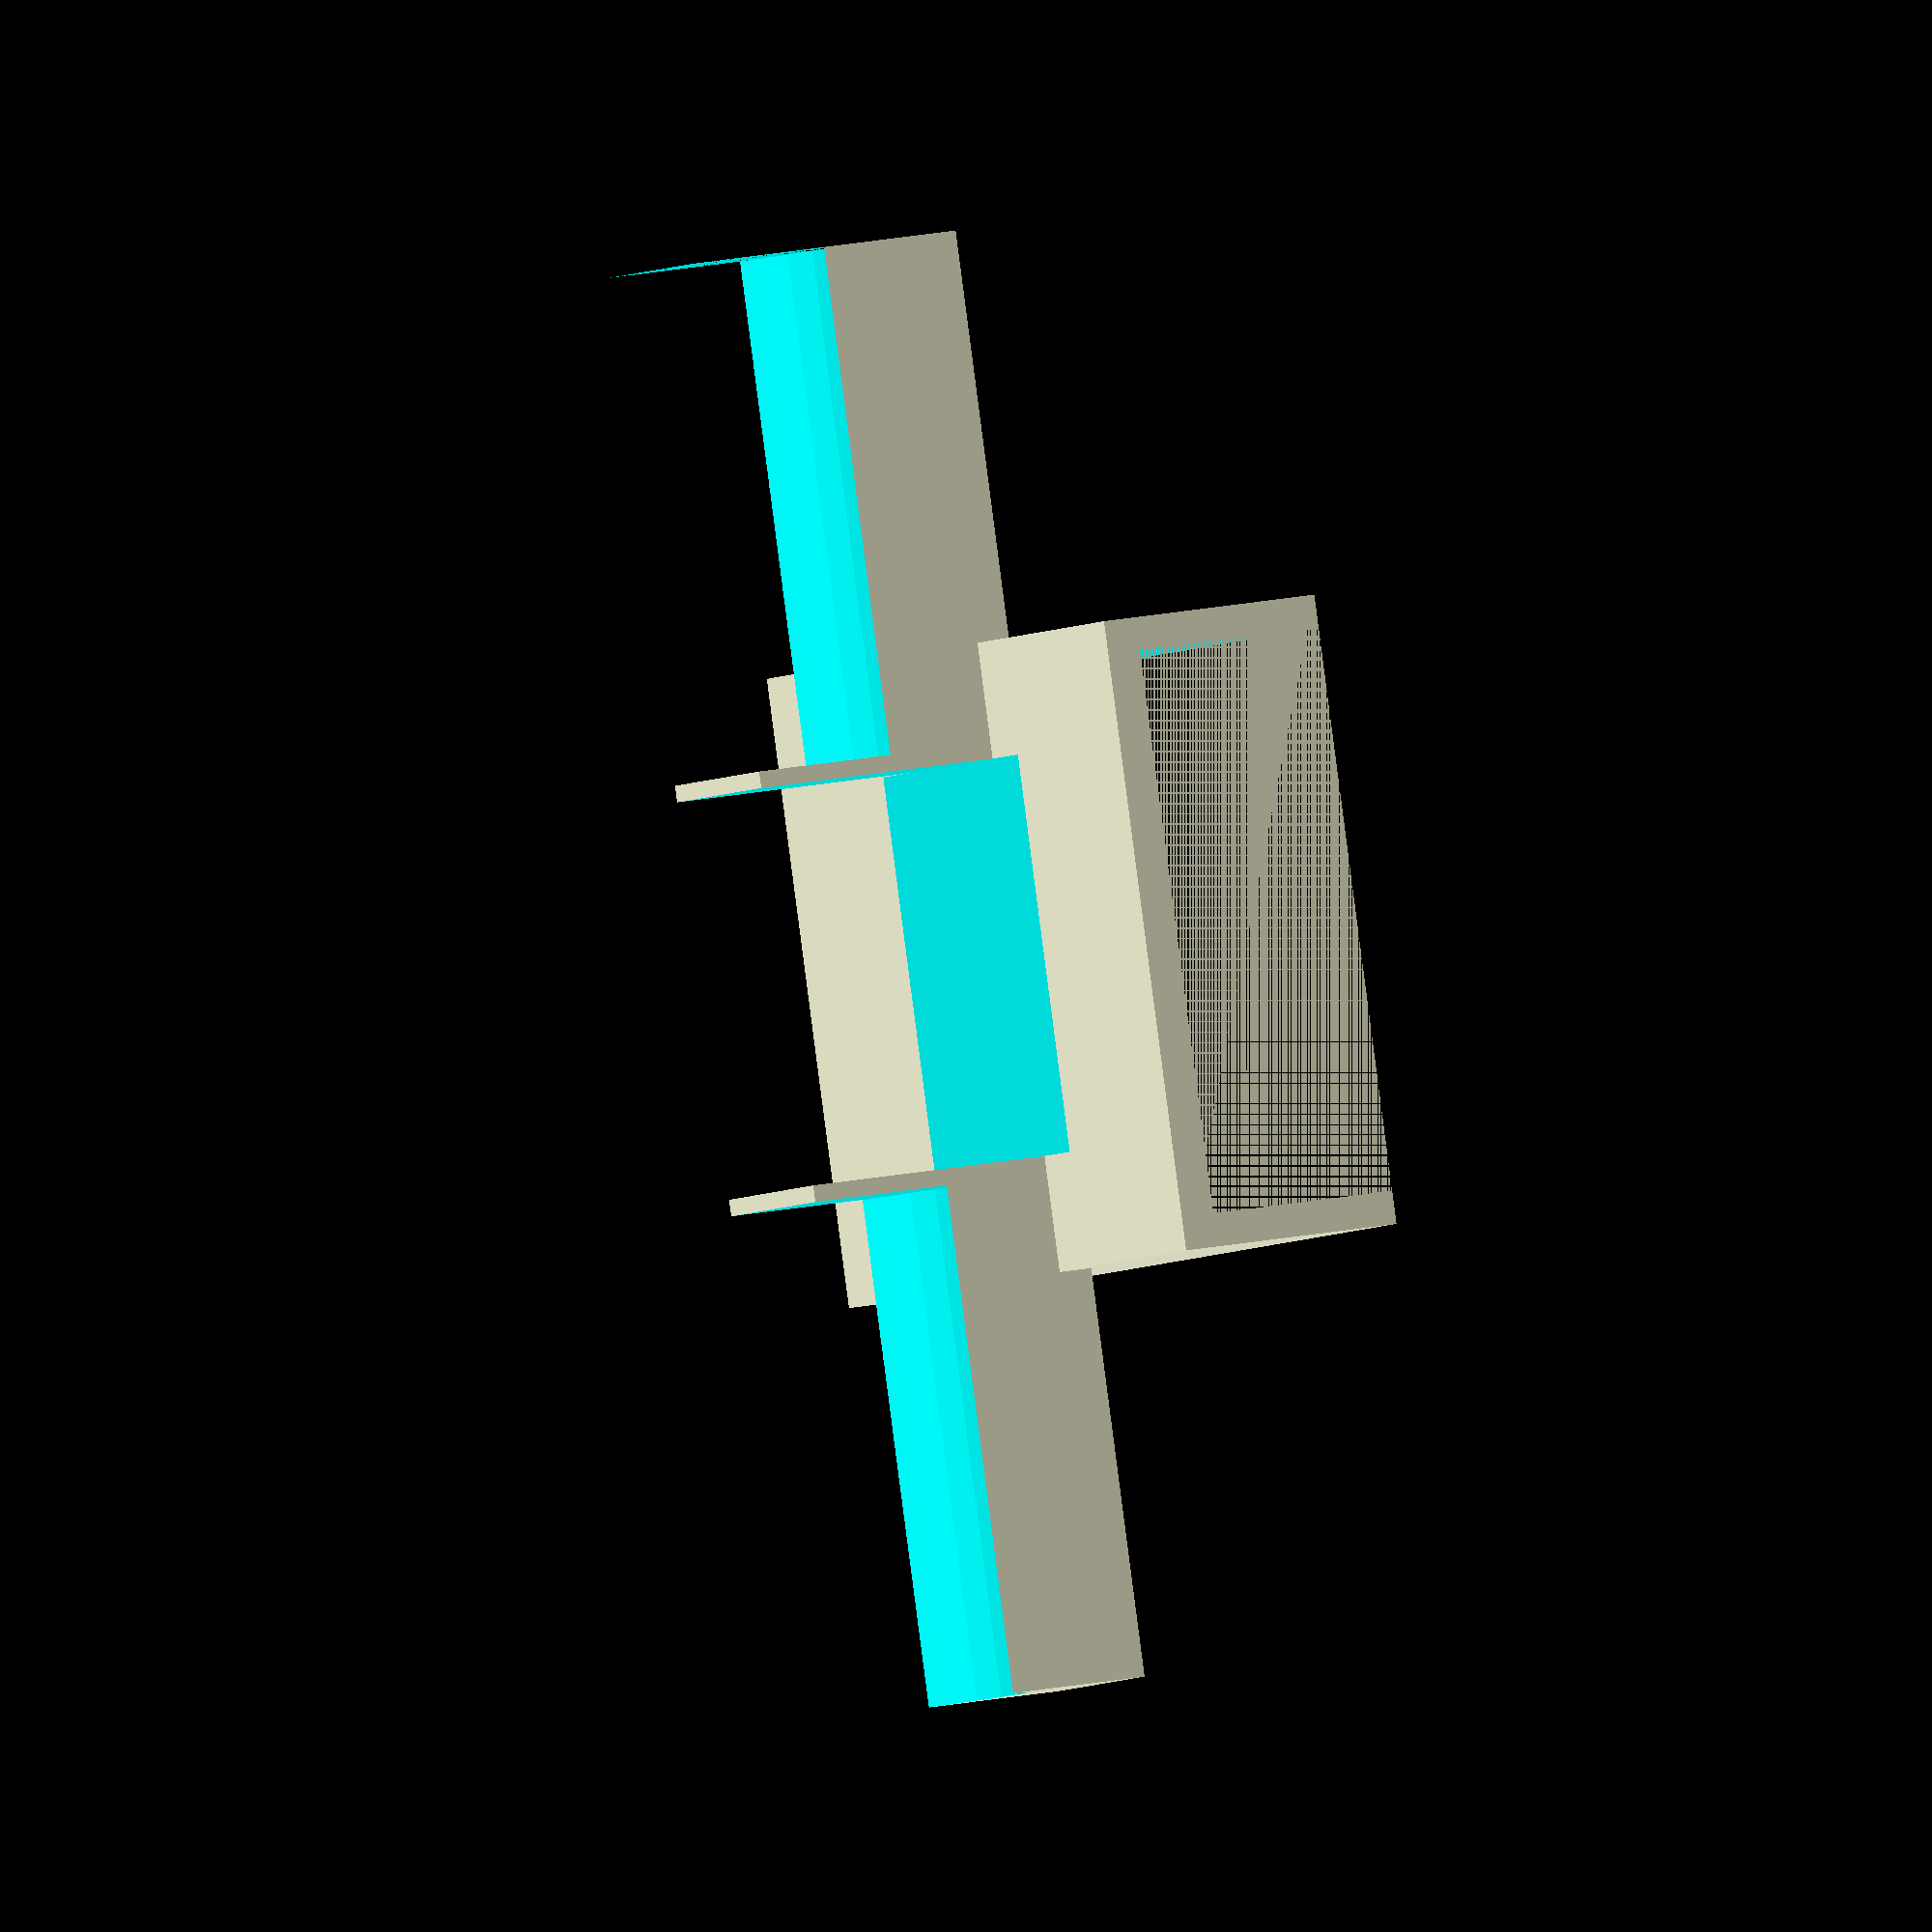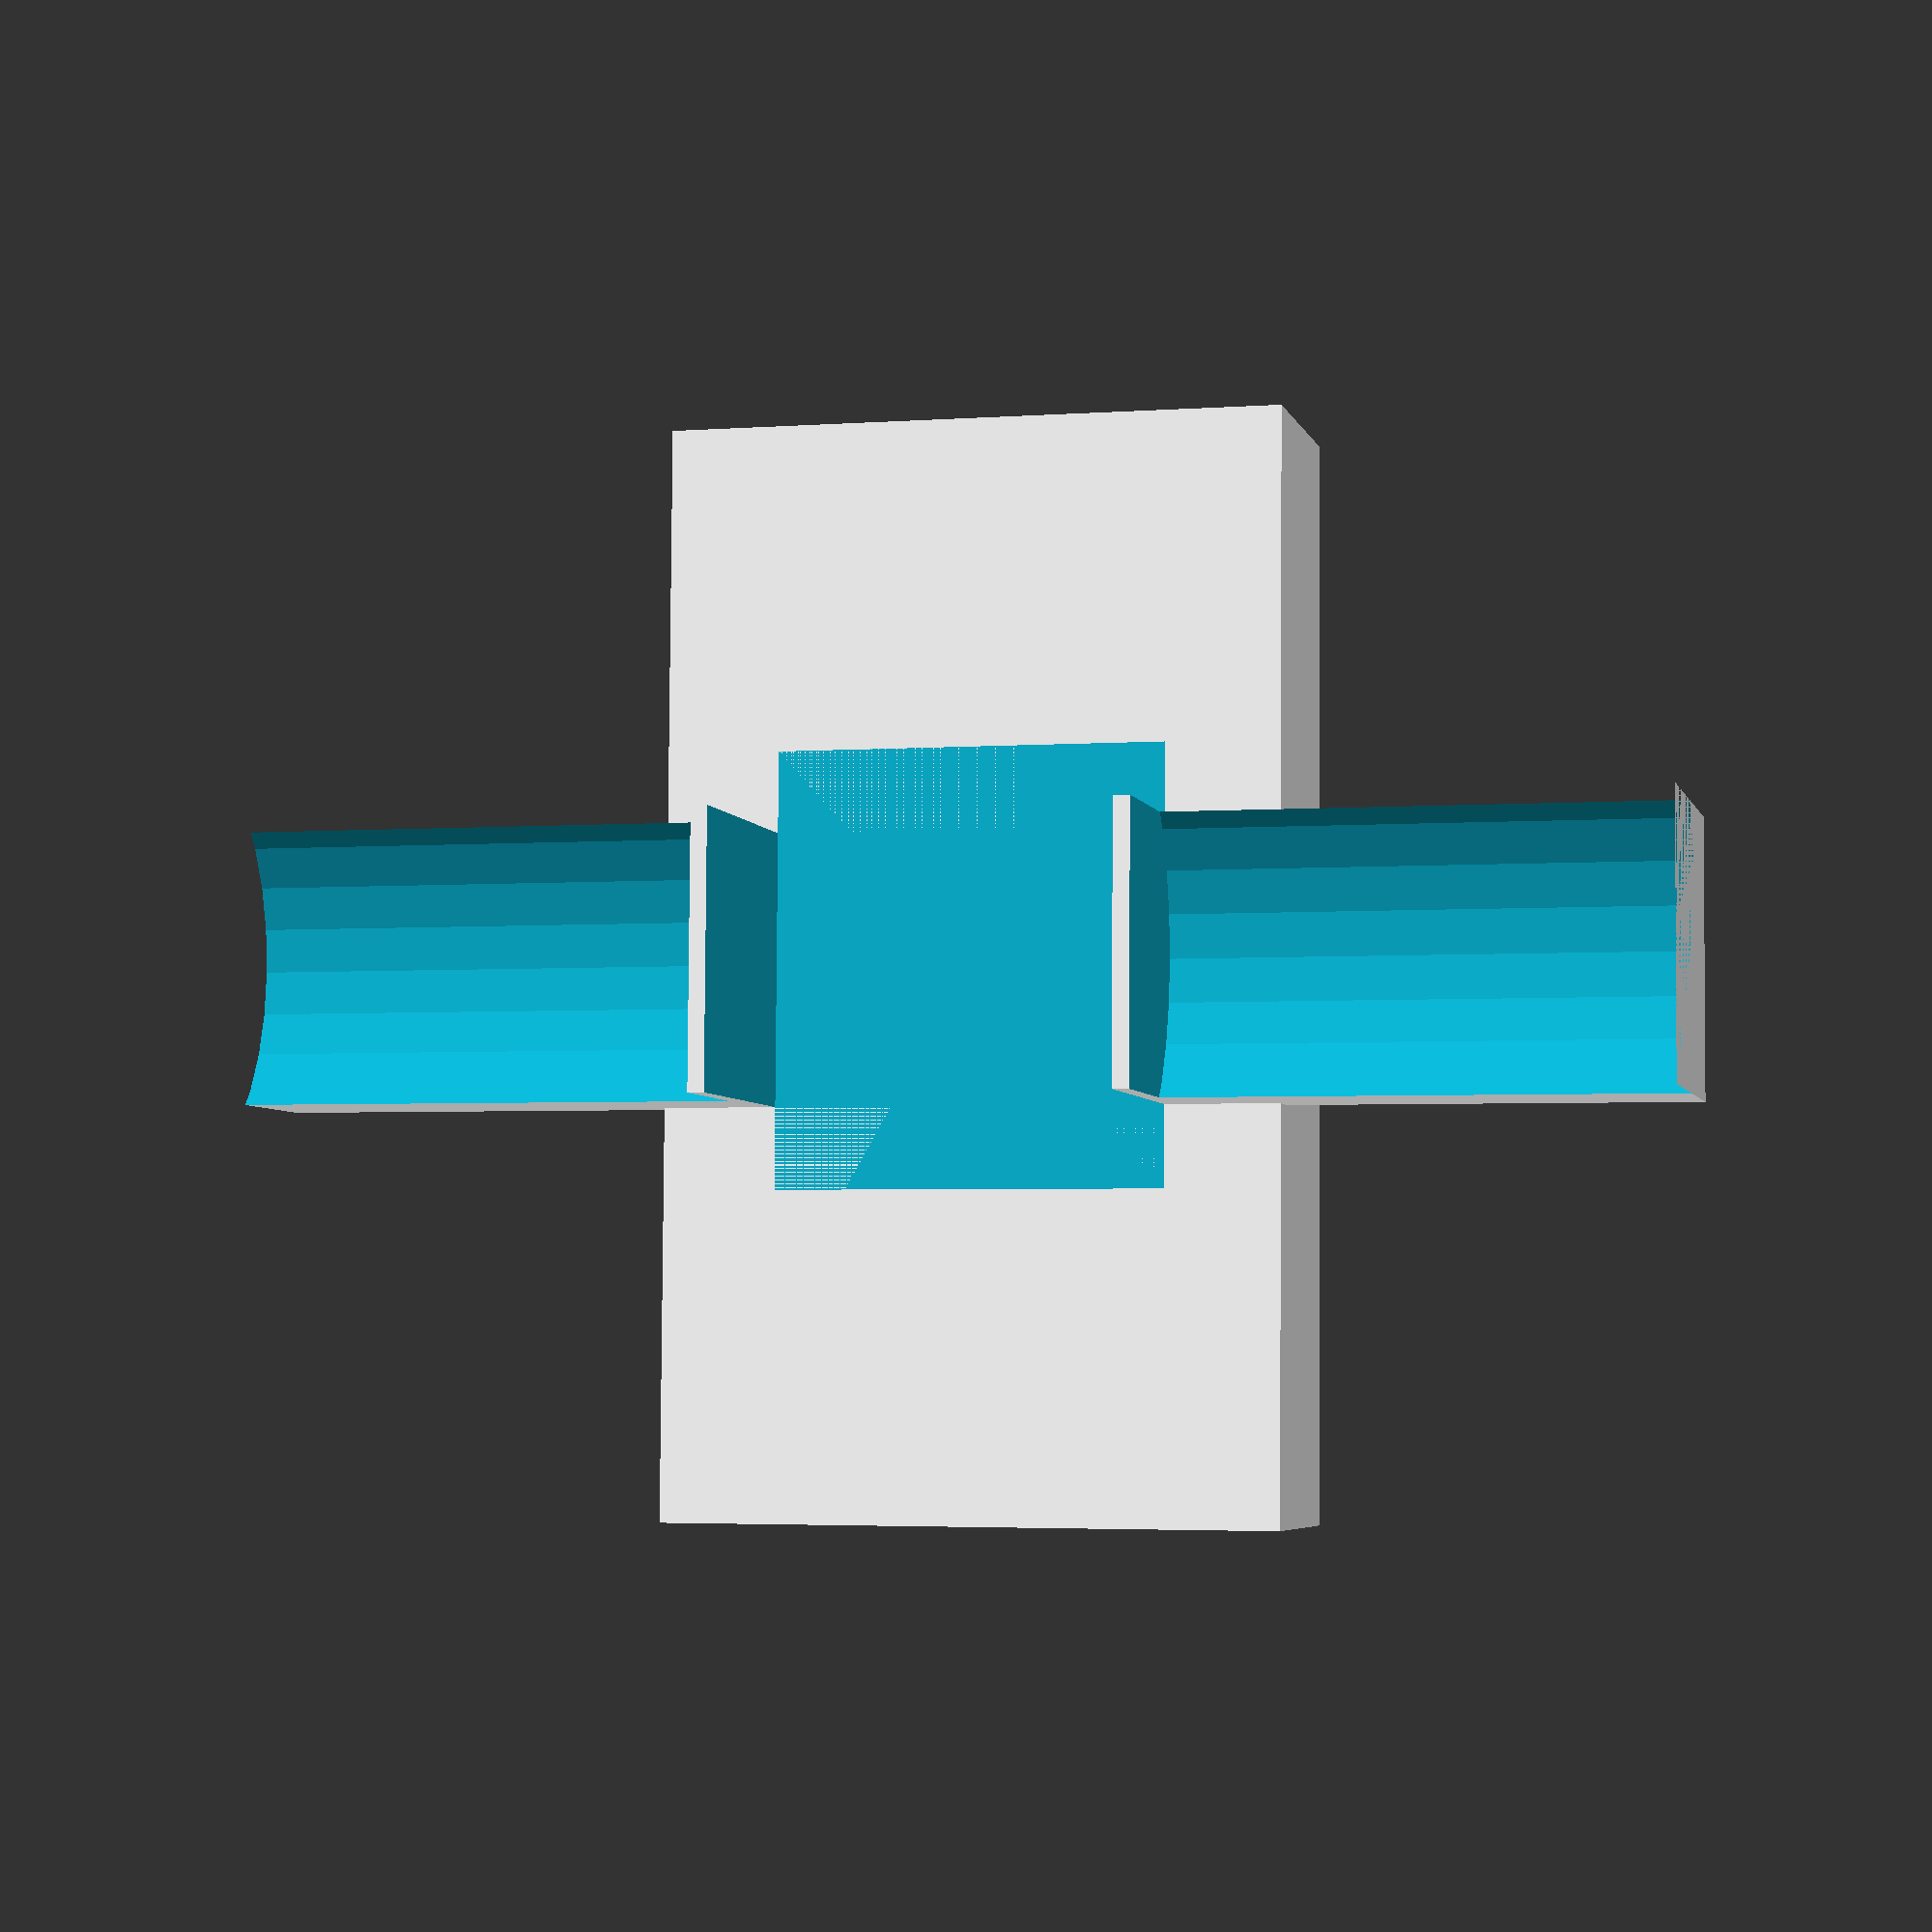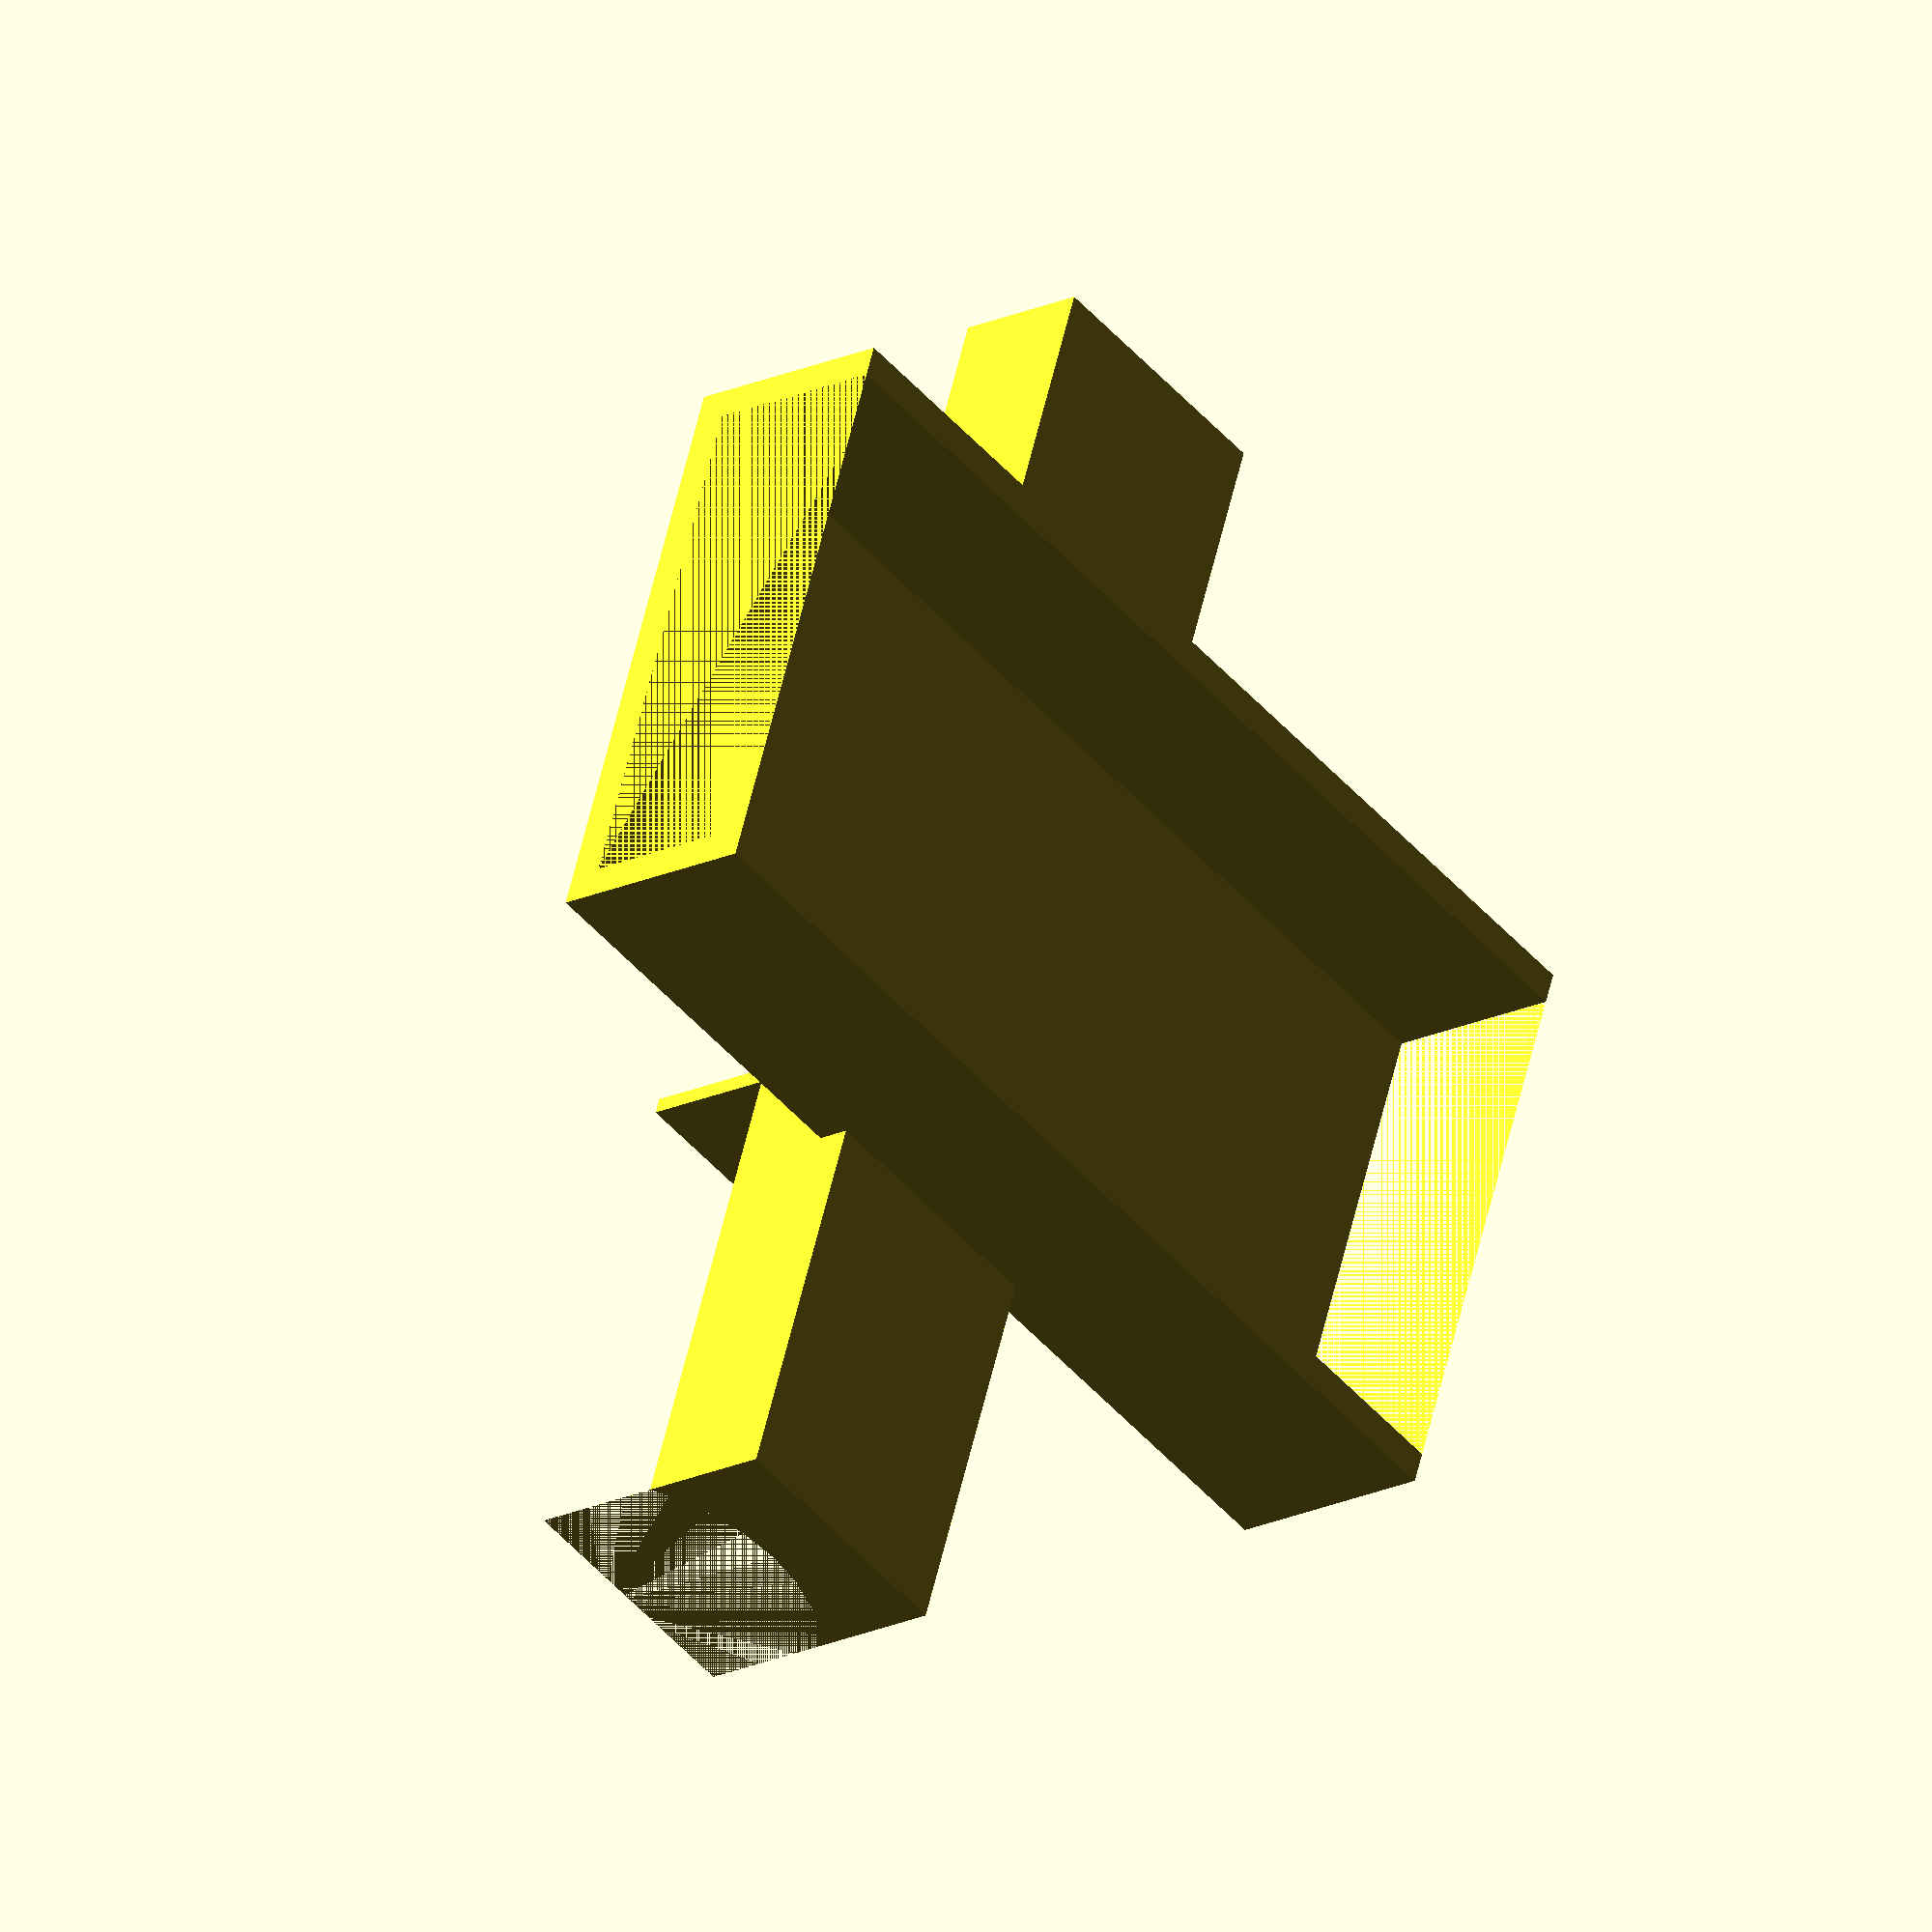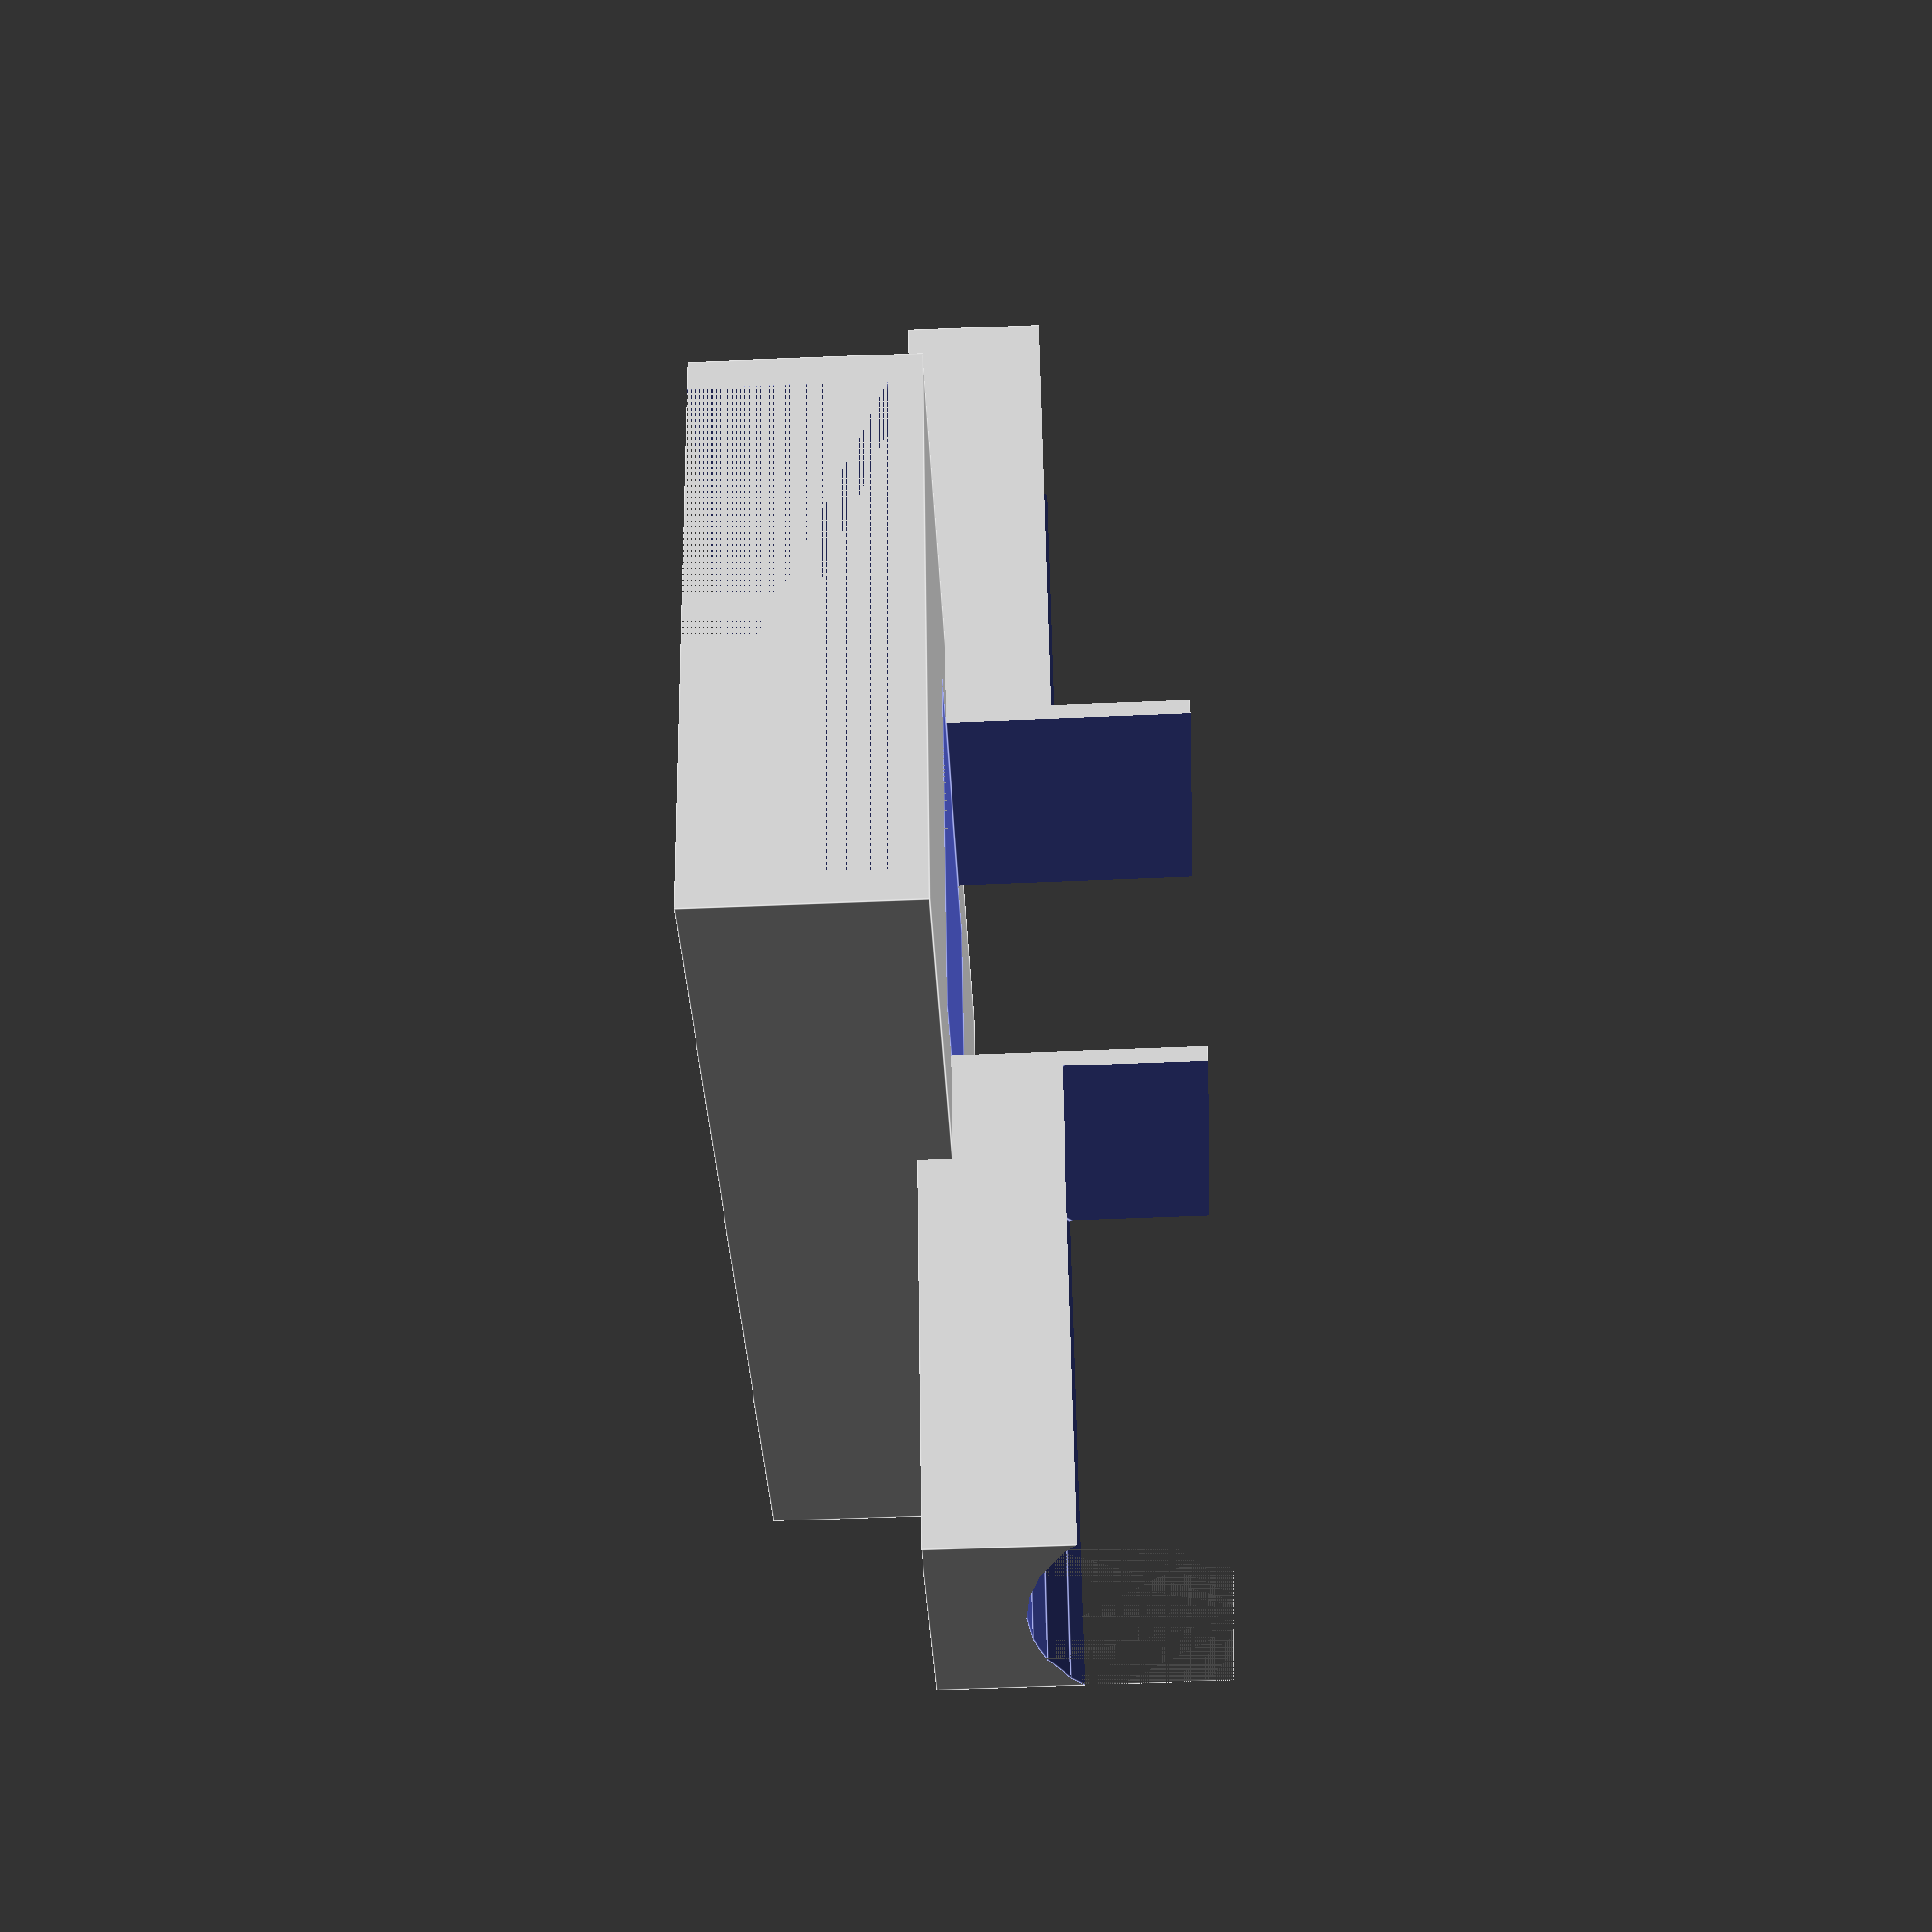
<openscad>
module render()
{
  // Magnet width 25.5
  // Magnet length 50.1
  // Ferrite rod width 12
  // Ferrite rod length 30
  fn = 32;
  thickness = 1.5;
  magnet_length = 50.1;
  magnet_width = 25.5;
  sample_radius = 20.0 / 2.0;
  leg_depth = 10;
  rod_width = 20;
  rod_radius = rod_width / 2.0;
  rod_length = 20;
  coil_support_length = rod_length*2 + magnet_width;
  coil_support_depth = rod_radius + 2.5;
  
  difference() {
    union() {
      cube([magnet_length,
            magnet_width+thickness*2,
            leg_depth], false);
      coil_x_offset = magnet_length/2.0 - coil_support_depth/2.0;
      coil_y_offset = coil_support_length/2.0 - magnet_width/2.0 - thickness;
      translate([coil_x_offset, -coil_y_offset,
                 leg_depth - thickness])
      cube([coil_support_depth,
            coil_support_length,
            coil_support_depth], false);
      
    }
    translate([0, +thickness, -thickness])
    cube([magnet_length, magnet_width, leg_depth], false);
    
    cyl_x_offset = magnet_length/2.0;
    cyl_y_offset = leg_depth + coil_support_depth;
    cyl_z_offset = -coil_support_length/2.0 - magnet_width/2.0 - thickness;
    rotate(a=90, v=[1,0,0])
    translate([cyl_x_offset, cyl_y_offset, cyl_z_offset])
    cylinder(rod_length+3, rod_radius, rod_radius, $fn=fn);

    cyl_x_offset = magnet_length/2.0;
    cyl_y_offset = leg_depth + coil_support_depth;
    cyl_z_offset = -coil_support_length/2.0 - magnet_width/2.0 - thickness;
    rotate(a=90, v=[1,0,0])
    translate([cyl_x_offset, cyl_y_offset, -4.5])
    cylinder(rod_length+4, rod_radius, rod_radius, $fn=fn);    

    sample_x_offset = magnet_length/2.0 - sample_radius;
    sample_y_offset = magnet_width/2.0 - sample_radius/2;
    translate([sample_x_offset, sample_y_offset-2.5, leg_depth])
    cube([sample_radius*2,
          sample_radius*1.8,
          coil_support_depth], false); 

  }
}

echo(version=version());

render();

</openscad>
<views>
elev=338.7 azim=336.8 roll=70.8 proj=o view=solid
elev=185.1 azim=270.4 roll=166.0 proj=p view=solid
elev=200.0 azim=340.3 roll=49.7 proj=o view=wireframe
elev=232.9 azim=342.0 roll=267.3 proj=p view=edges
</views>
